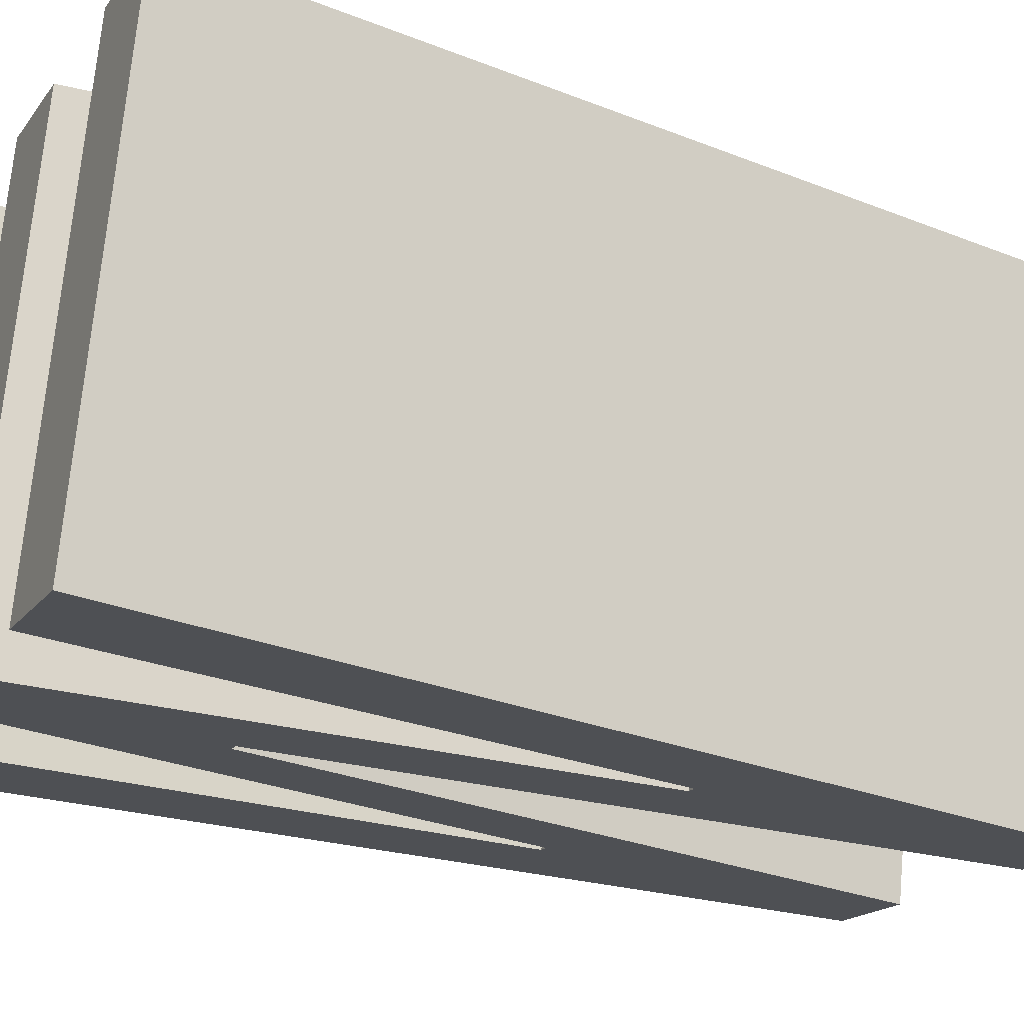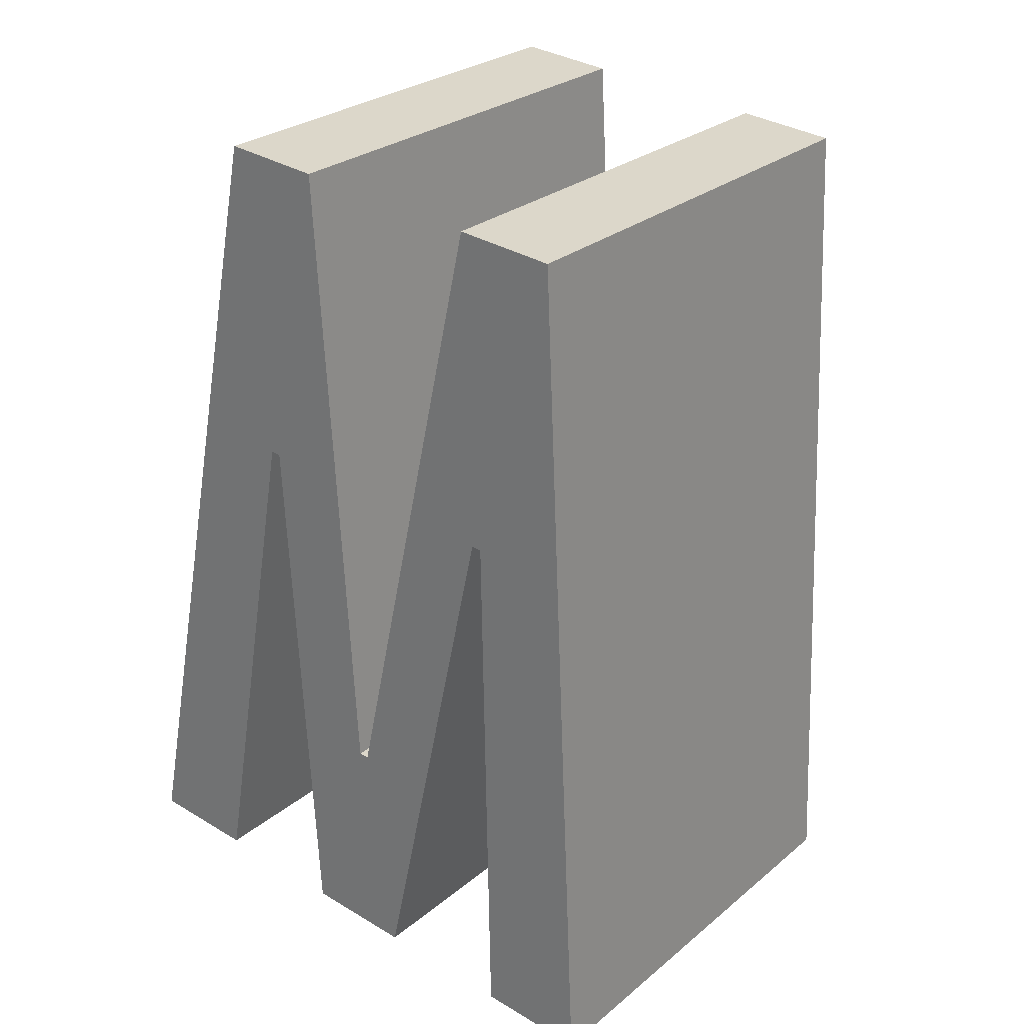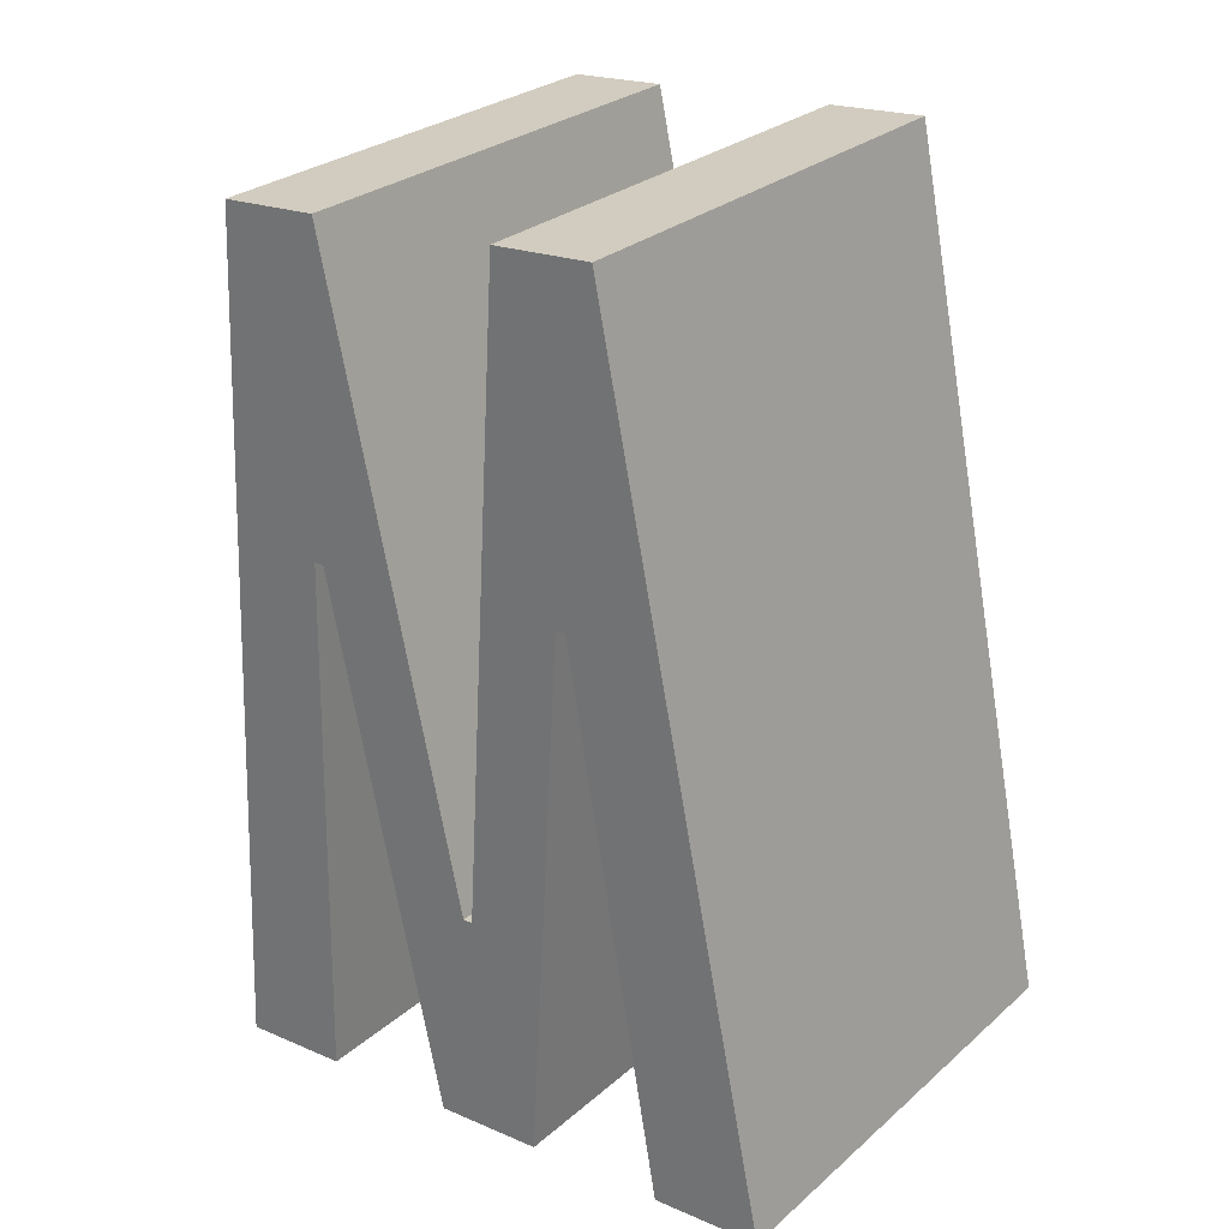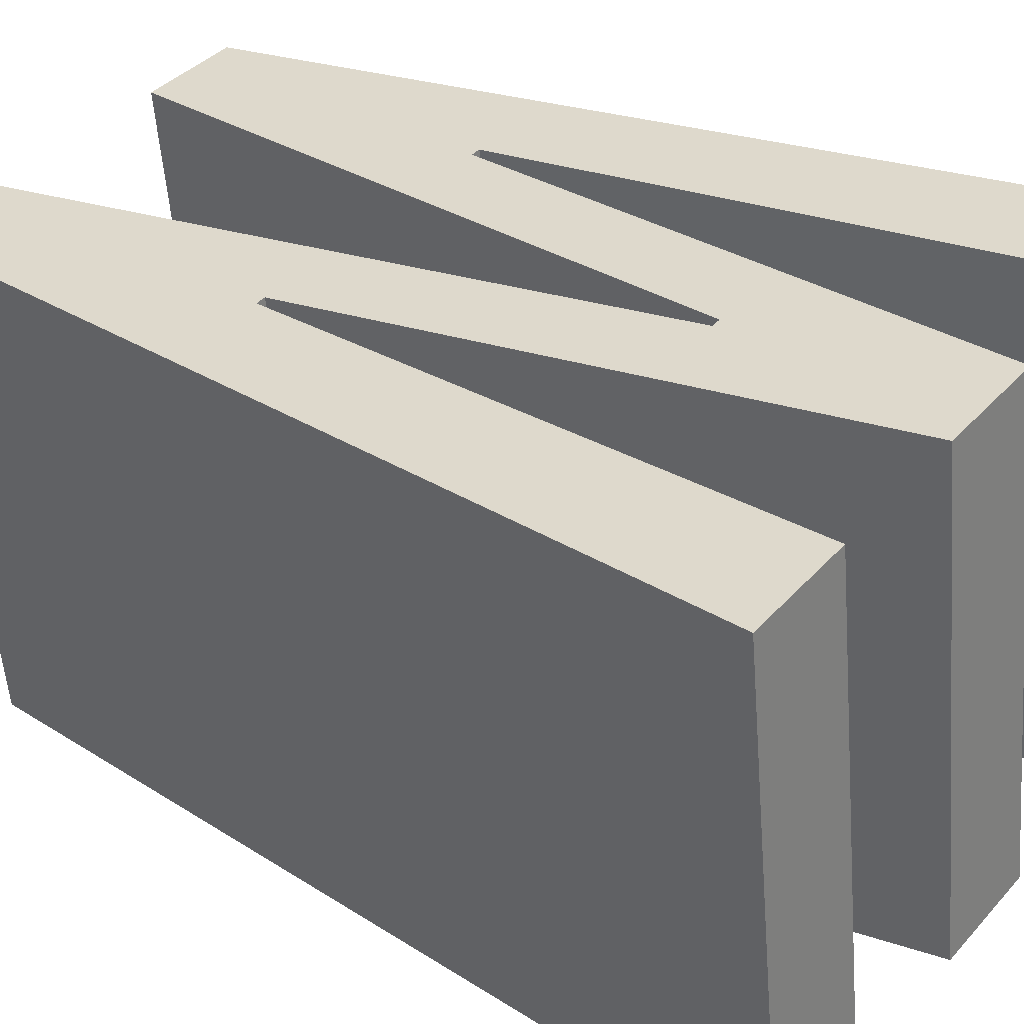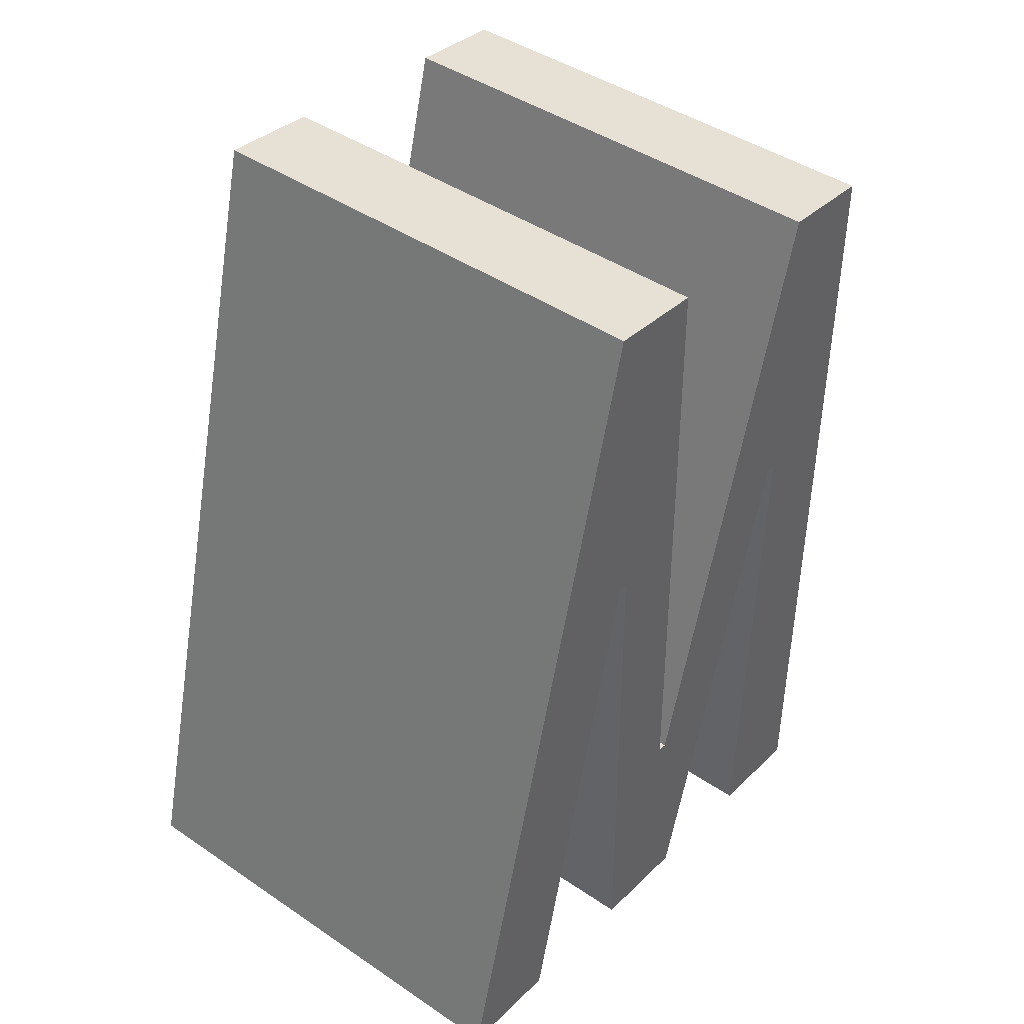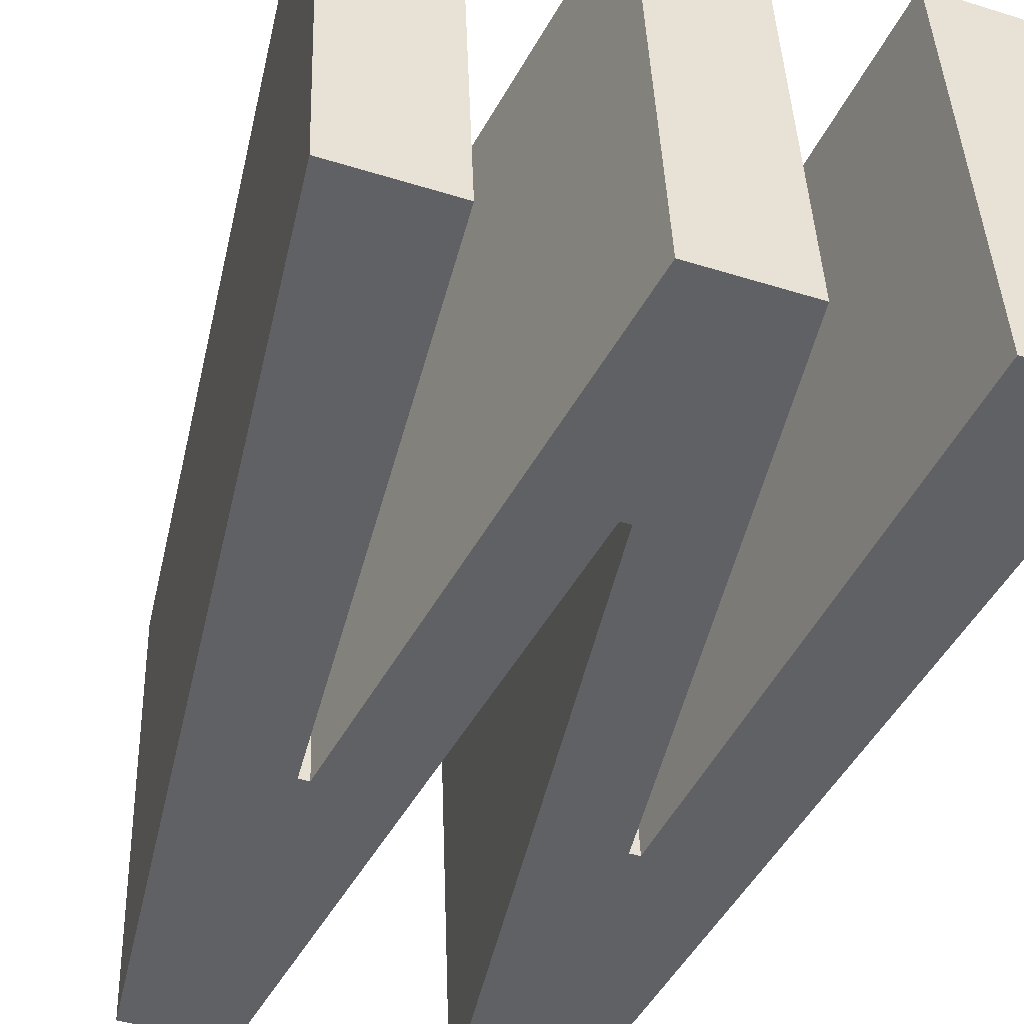
<metadata>
{"format":"obj","ext":"obj","renderer":"f3d","projection":"perspective","resolution":1024,"background":"white","views":[{"elev":-16.8,"azim":-113.7,"up":"+Y"},{"elev":34.6,"azim":-141.1,"up":"+Z"},{"elev":20.5,"azim":37.9,"up":"+Z"},{"elev":37.4,"azim":126.1,"up":"+Y"},{"elev":34.7,"azim":-51.9,"up":"+Z"},{"elev":-43.3,"azim":159.6,"up":"+Y"}]}
</metadata>
<code>
o #ID2330
v -0.6627 0.03997 -0.03089
v -0.6627 0.03765 -0.007704
v -0.6657 0.03997 -0.03089
v -0.6612 0.0385 -0.01628
v -0.66 0.03765 -0.007704
v -0.661 0.0385 -0.01628
v -0.6589 0.03997 -0.03089
v -0.6576 0.03936 -0.02486
v -0.656 0.03997 -0.03089
v -0.6573 0.03936 -0.02486
v -0.6549 0.03765 -0.007704
v -0.6539 0.0385 -0.01628
v -0.6522 0.03765 -0.007704
v -0.6537 0.0385 -0.01628
v -0.6522 0.03997 -0.03089
v -0.6492 0.03997 -0.03089
v -0.6492 0.03997 -0.03089
v -0.6522 0.05029 -0.00644
v -0.6522 0.03765 -0.007704
v -0.6492 0.0526 -0.02963
v -0.6522 0.05029 -0.00644
v -0.6549 0.03765 -0.007704
v -0.6522 0.03765 -0.007704
v -0.6549 0.05029 -0.00644
v -0.6573 0.052 -0.0236
v -0.6549 0.03765 -0.007704
v -0.6549 0.05029 -0.00644
v -0.6573 0.03936 -0.02486
v -0.6573 0.052 -0.0236
v -0.6576 0.03936 -0.02486
v -0.6573 0.03936 -0.02486
v -0.6576 0.052 -0.0236
v -0.6576 0.03936 -0.02486
v -0.66 0.05029 -0.00644
v -0.66 0.03765 -0.007704
v -0.6576 0.052 -0.0236
v -0.66 0.05029 -0.00644
v -0.6627 0.03765 -0.007704
v -0.66 0.03765 -0.007704
v -0.6627 0.05029 -0.00644
v -0.6657 0.0526 -0.02963
v -0.6627 0.03765 -0.007704
v -0.6627 0.05029 -0.00644
v -0.6657 0.03997 -0.03089
v -0.6657 0.0526 -0.02963
v -0.6627 0.03997 -0.03089
v -0.6657 0.03997 -0.03089
v -0.6627 0.0526 -0.02963
v -0.6627 0.03997 -0.03089
v -0.6612 0.05114 -0.01502
v -0.6612 0.0385 -0.01628
v -0.6627 0.0526 -0.02963
v -0.6612 0.05114 -0.01502
v -0.661 0.0385 -0.01628
v -0.6612 0.0385 -0.01628
v -0.661 0.05114 -0.01502
v -0.661 0.05114 -0.01502
v -0.6589 0.03997 -0.03089
v -0.661 0.0385 -0.01628
v -0.6589 0.0526 -0.02963
v -0.6589 0.0526 -0.02963
v -0.656 0.03997 -0.03089
v -0.6589 0.03997 -0.03089
v -0.656 0.0526 -0.02963
v -0.656 0.03997 -0.03089
v -0.6539 0.05114 -0.01502
v -0.6539 0.0385 -0.01628
v -0.656 0.0526 -0.02963
v -0.6539 0.05114 -0.01502
v -0.6537 0.0385 -0.01628
v -0.6539 0.0385 -0.01628
v -0.6537 0.05114 -0.01502
v -0.6537 0.05114 -0.01502
v -0.6522 0.03997 -0.03089
v -0.6537 0.0385 -0.01628
v -0.6522 0.0526 -0.02963
v -0.6522 0.0526 -0.02963
v -0.6492 0.03997 -0.03089
v -0.6522 0.03997 -0.03089
v -0.6492 0.0526 -0.02963
v -0.6627 0.05029 -0.00644
v -0.6627 0.0526 -0.02963
v -0.6657 0.0526 -0.02963
v -0.6612 0.05114 -0.01502
v -0.66 0.05029 -0.00644
v -0.661 0.05114 -0.01502
v -0.6589 0.0526 -0.02963
v -0.6576 0.052 -0.0236
v -0.656 0.0526 -0.02963
v -0.6573 0.052 -0.0236
v -0.6549 0.05029 -0.00644
v -0.6539 0.05114 -0.01502
v -0.6522 0.05029 -0.00644
v -0.6537 0.05114 -0.01502
v -0.6522 0.0526 -0.02963
v -0.6492 0.0526 -0.02963
f 1 2 3
f 3 2 1
f 2 1 4
f 4 1 2
f 2 4 5
f 5 4 2
f 5 4 6
f 6 4 5
f 5 6 7
f 7 6 5
f 5 7 8
f 8 7 5
f 8 7 9
f 9 7 8
f 8 9 10
f 10 9 8
f 10 9 11
f 11 9 10
f 11 9 12
f 12 9 11
f 11 12 13
f 13 12 11
f 13 12 14
f 14 12 13
f 13 14 15
f 15 14 13
f 13 15 16
f 16 15 13
f 17 18 19
f 19 18 17
f 18 17 20
f 20 17 18
f 21 22 23
f 23 22 21
f 22 21 24
f 24 21 22
f 25 26 27
f 27 26 25
f 26 25 28
f 28 25 26
f 29 30 31
f 31 30 29
f 30 29 32
f 32 29 30
f 33 34 35
f 35 34 33
f 34 33 36
f 36 33 34
f 37 38 39
f 39 38 37
f 38 37 40
f 40 37 38
f 41 42 43
f 43 42 41
f 42 41 44
f 44 41 42
f 45 46 47
f 47 46 45
f 46 45 48
f 48 45 46
f 49 50 51
f 51 50 49
f 50 49 52
f 52 49 50
f 53 54 55
f 55 54 53
f 54 53 56
f 56 53 54
f 57 58 59
f 59 58 57
f 58 57 60
f 60 57 58
f 61 62 63
f 63 62 61
f 62 61 64
f 64 61 62
f 65 66 67
f 67 66 65
f 66 65 68
f 68 65 66
f 69 70 71
f 71 70 69
f 70 69 72
f 72 69 70
f 73 74 75
f 75 74 73
f 74 73 76
f 76 73 74
f 77 78 79
f 79 78 77
f 78 77 80
f 80 77 78
f 81 82 83
f 83 82 81
f 82 81 84
f 84 81 82
f 84 81 85
f 85 81 84
f 84 85 86
f 86 85 84
f 86 85 87
f 87 85 86
f 87 85 88
f 88 85 87
f 87 88 89
f 89 88 87
f 89 88 90
f 90 88 89
f 89 90 91
f 91 90 89
f 89 91 92
f 92 91 89
f 92 91 93
f 93 91 92
f 92 93 94
f 94 93 92
f 94 93 95
f 95 93 94
f 95 93 96
f 96 93 95

</code>
